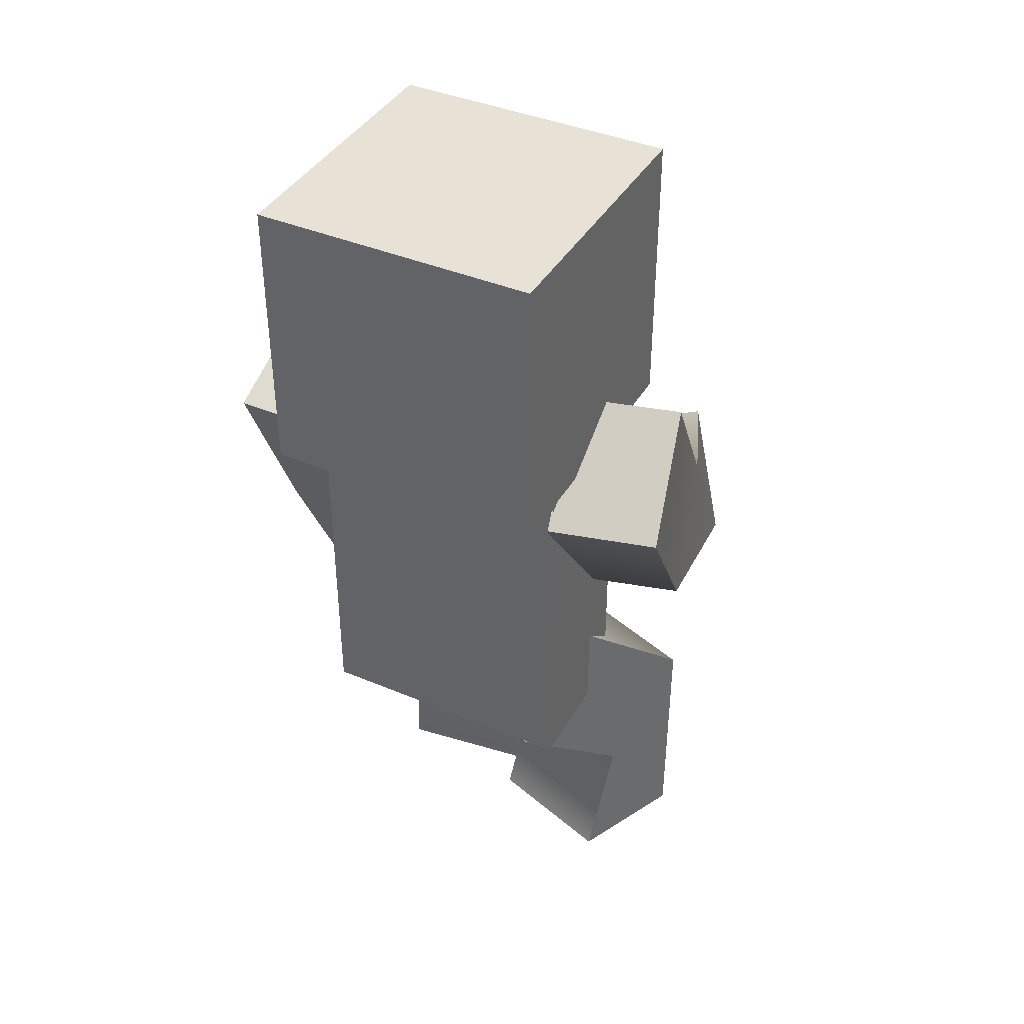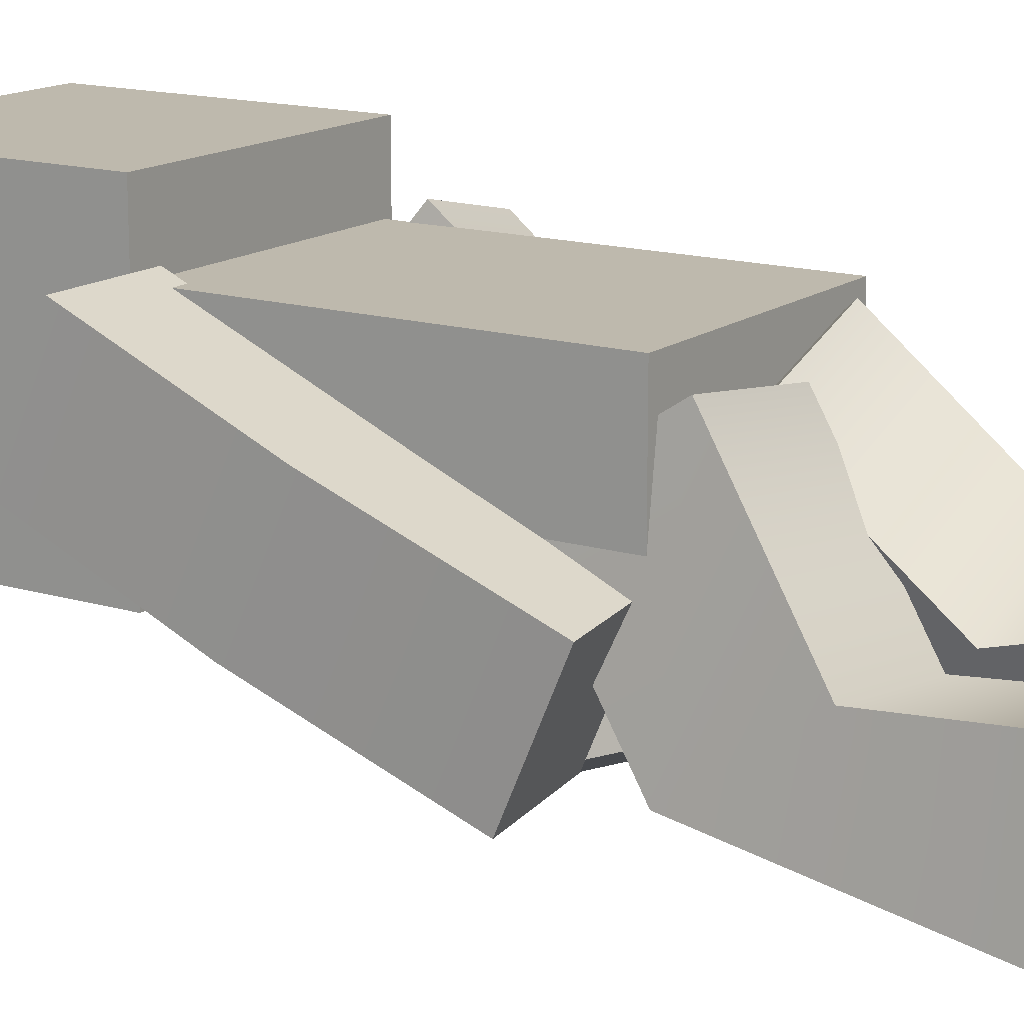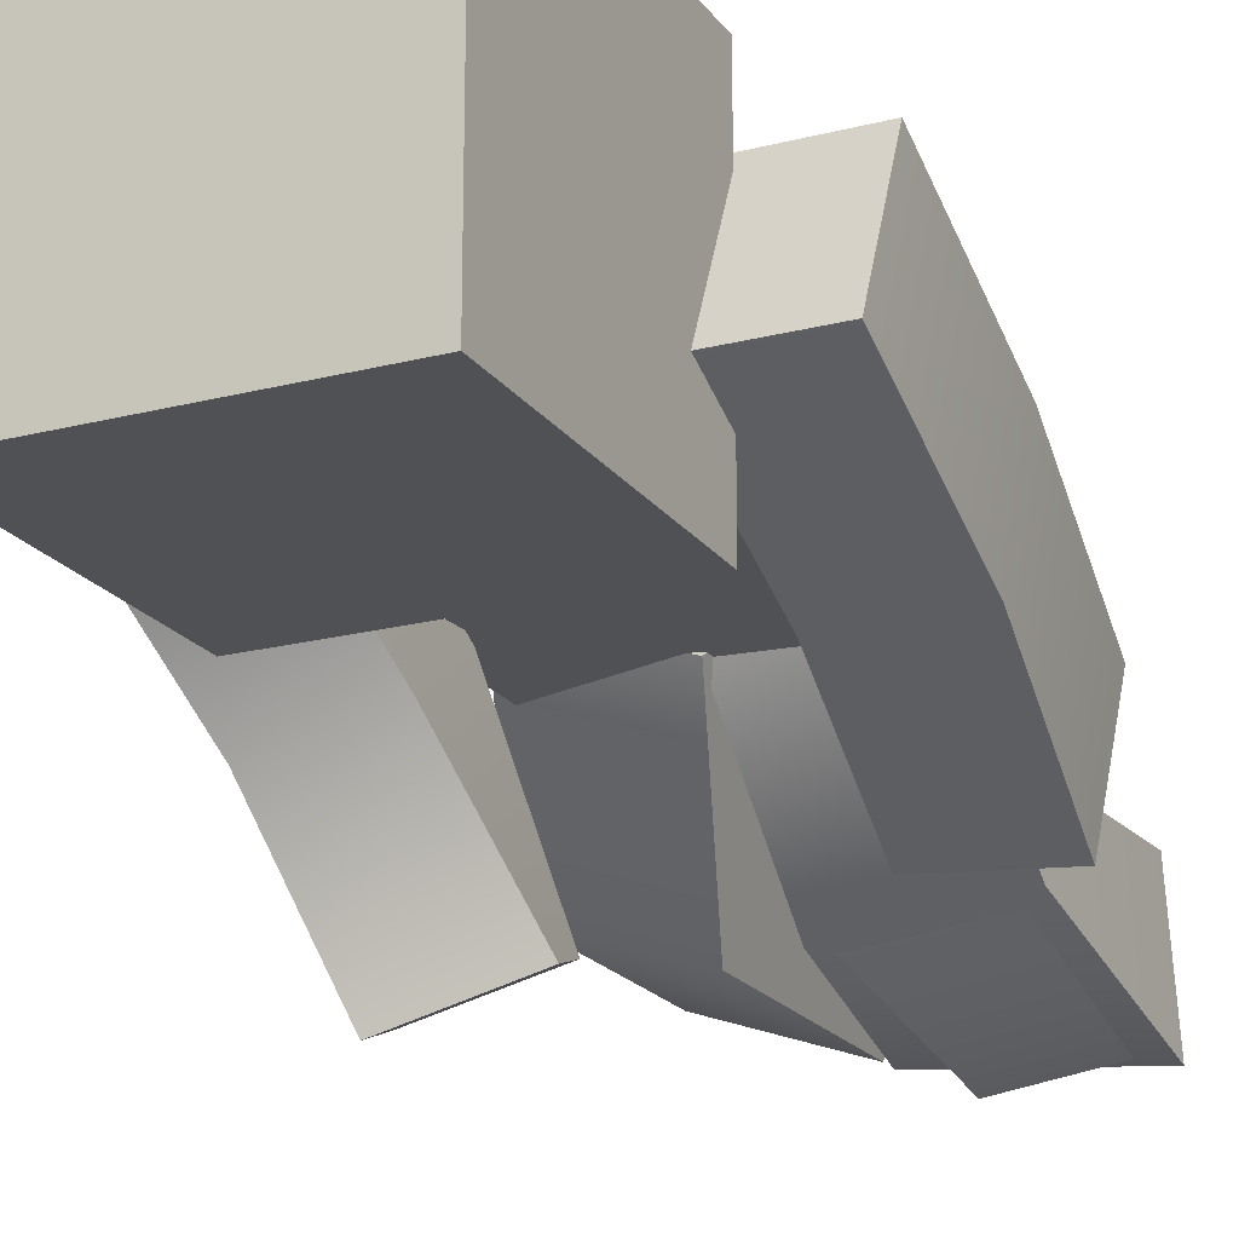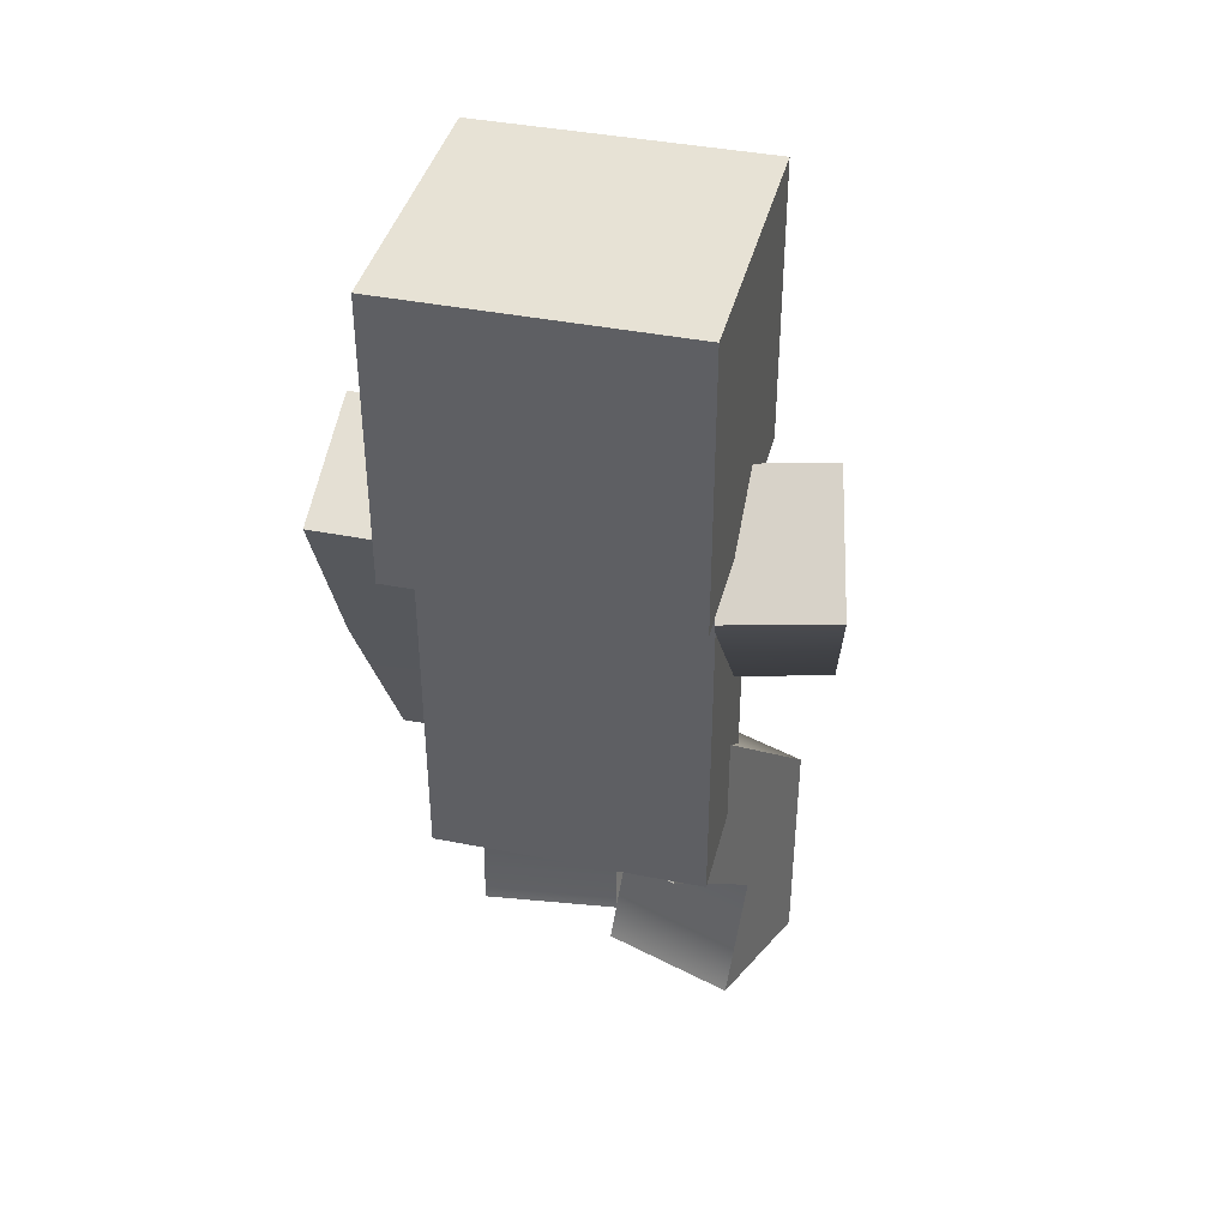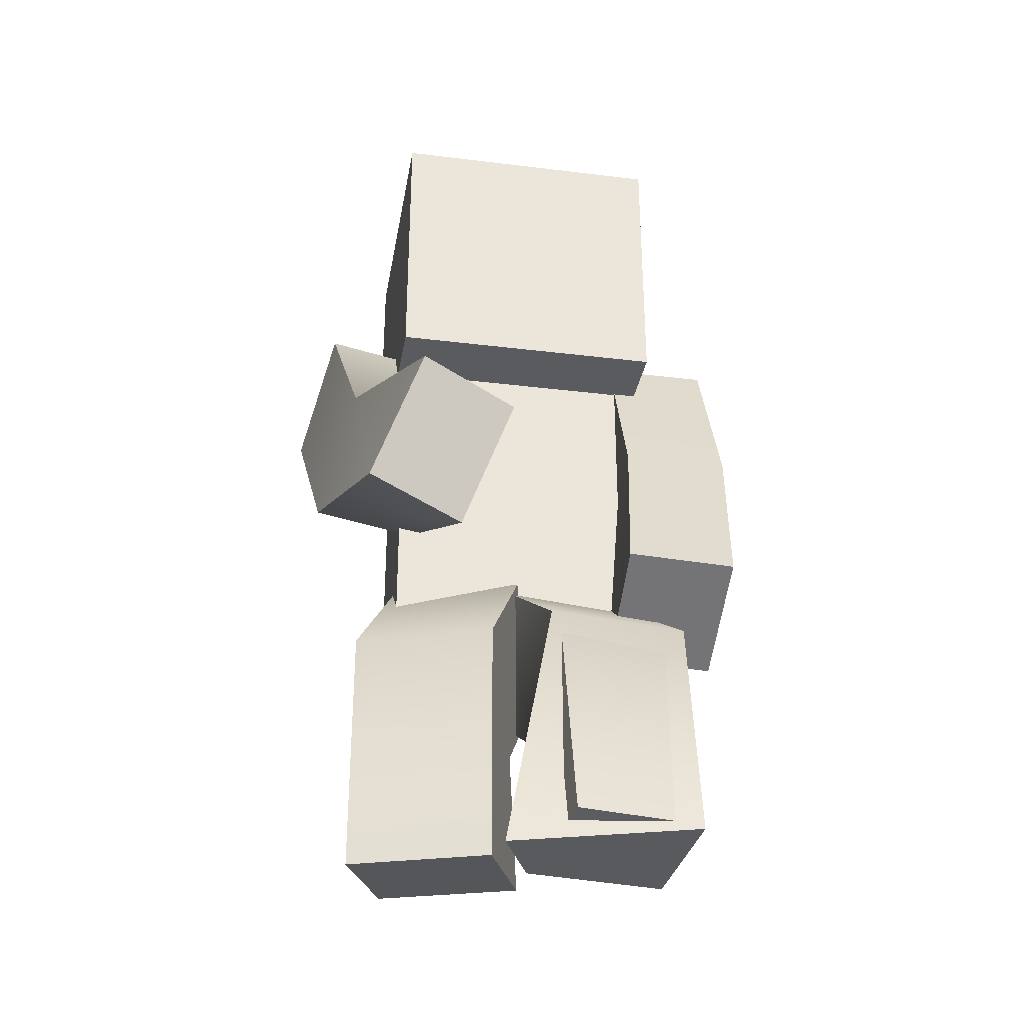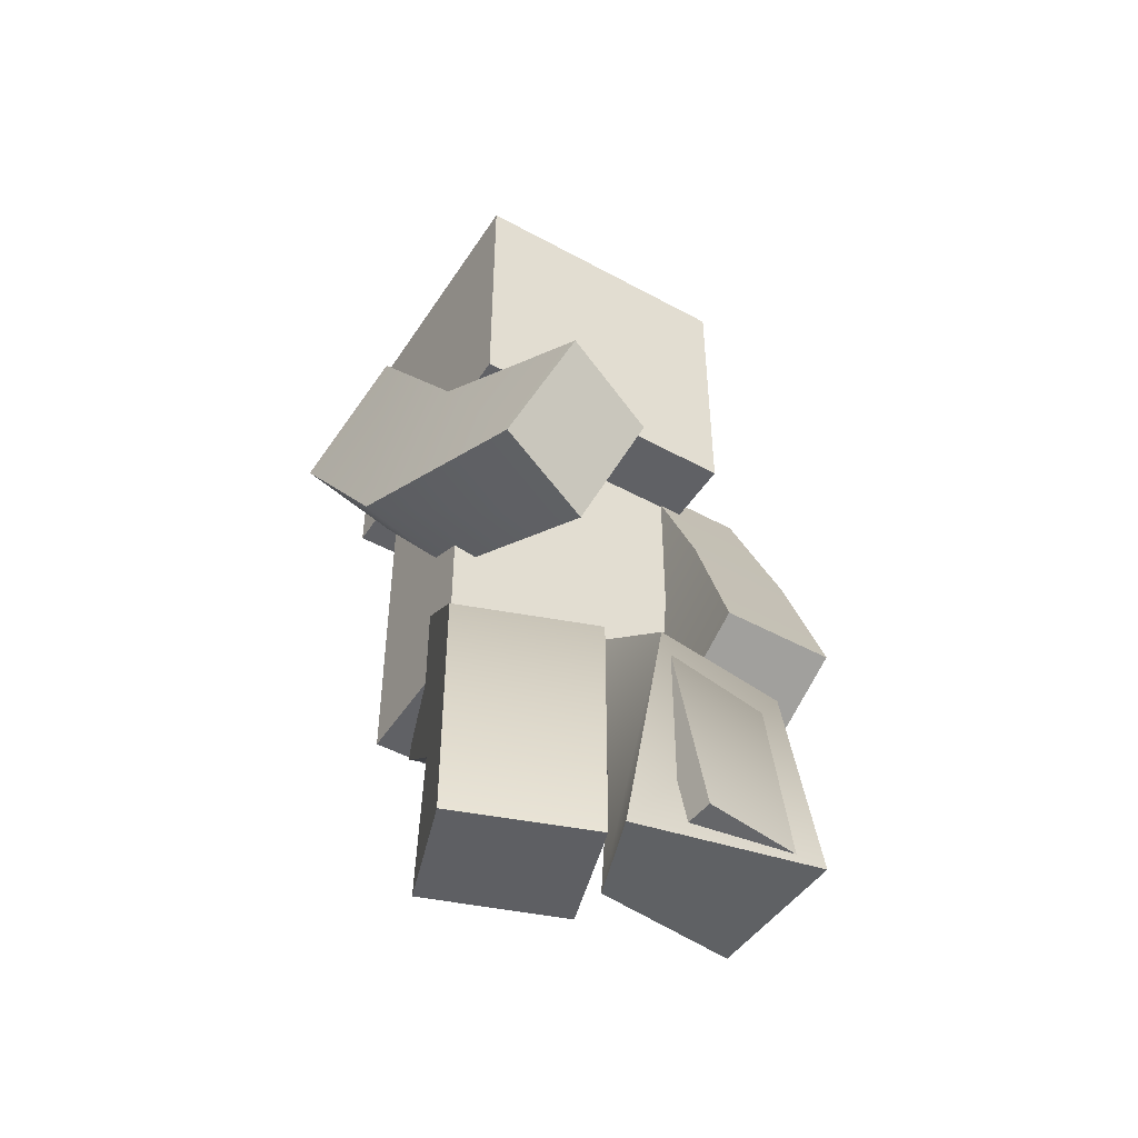
<metadata>
{"format":"obj","ext":"obj","renderer":"f3d","projection":"perspective","resolution":1024,"background":"white","views":[{"elev":40.2,"azim":27.5,"up":"+Y"},{"elev":15.1,"azim":-57.0,"up":"+Z"},{"elev":-20.1,"azim":-154.7,"up":"+Z"},{"elev":40.1,"azim":13.8,"up":"+Y"},{"elev":-32.5,"azim":170.3,"up":"+Y"},{"elev":-48.1,"azim":148.5,"up":"+Y"}]}
</metadata>
<code>
o Right_Leg.001
v 1.053 -0.02969 -4.651
v 0.817 -0.03029 -4.735
v 0.7255 0.6854 -4.48
v 0.9608 0.6854 -4.395
v 0.9729 0.002371 -4.429
v 0.9039 0.5008 -4.237
v 0.7359 0.002477 -4.509
v 0.6686 0.5008 -4.321
v 0.8196 0.4281 -4.742
v 1.055 0.4273 -4.658
v 0.997 0.2534 -4.496
v 0.7617 0.2527 -4.581
f 10 9 3 4
f 11 10 4 6
f 12 11 6 8
f 9 12 8 3
f 8 6 4 3
f 2 1 5 7
f 2 7 12 9
f 7 5 11 12
f 5 1 10 11
f 1 2 9 10
o Right_Leg_Layer.001
v 1.073 -0.04388 -4.661
v 0.8078 -0.04454 -4.755
v 0.7105 0.7075 -4.484
v 0.9752 0.7075 -4.389
v 0.9834 -0.01072 -4.412
v 0.9112 0.4998 -4.211
v 0.717 -0.01049 -4.502
v 0.6465 0.4998 -4.306
v 0.8087 0.4375 -4.758
v 1.074 0.4371 -4.663
v 1.008 0.2437 -4.48
v 0.7433 0.2433 -4.576
f 22 21 15 16
f 23 22 16 18
f 24 23 18 20
f 21 24 20 15
f 20 18 16 15
f 14 13 17 19
f 14 19 24 21
f 19 17 23 24
f 17 13 22 23
f 13 14 21 22
o Right_Arm.001
v 0.9763 0.953 -4.919
v 0.8064 0.9046 -4.857
v 0.9428 1.331 -4.384
v 1.126 1.337 -4.424
v 1.062 0.731 -4.85
v 1.174 1.191 -4.227
v 0.8918 0.6851 -4.79
v 0.9906 1.185 -4.187
v 0.905 1.028 -4.599
v 1.088 1.035 -4.639
v 1.136 0.8864 -4.446
v 0.9537 0.8793 -4.405
f 34 33 27 28
f 35 34 28 30
f 36 35 30 32
f 33 36 32 27
f 32 30 28 27
f 26 25 29 31
f 26 31 36 33
f 31 29 35 36
f 29 25 34 35
f 25 26 33 34
o Right_Arm_Layer.001
v 0.9825 0.9621 -4.942
v 0.7841 0.9065 -4.87
v 0.9262 1.352 -4.384
v 1.14 1.359 -4.431
v 1.079 0.7135 -4.862
v 1.193 1.195 -4.209
v 0.8796 0.6604 -4.792
v 0.9798 1.188 -4.163
v 0.8865 1.037 -4.606
v 1.1 1.045 -4.654
v 1.155 0.8774 -4.438
v 0.9419 0.8686 -4.391
f 46 45 39 40
f 47 46 40 42
f 48 47 42 44
f 45 48 44 39
f 44 42 40 39
f 38 37 41 43
f 38 43 48 45
f 43 41 47 48
f 41 37 46 47
f 37 38 45 46
o Left_Leg.001
v 0.6573 0.02971 -4.833
v 0.4099 0.0277 -4.797
v 0.4639 0.6904 -4.407
v 0.7116 0.6904 -4.441
v 0.69 0.01118 -4.597
v 0.7308 0.4834 -4.302
v 0.4433 0.01015 -4.556
v 0.4831 0.4834 -4.268
v 0.421 0.4765 -4.716
v 0.6686 0.4752 -4.752
v 0.6885 0.2782 -4.607
v 0.4408 0.277 -4.574
f 58 57 51 52
f 59 58 52 54
f 60 59 54 56
f 57 60 56 51
f 56 54 52 51
f 50 49 53 55
f 50 55 60 57
f 55 53 59 60
f 53 49 58 59
f 49 50 57 58
o Left_Leg_Layer.001
v 0.7842 -0.02211 -4.773
v 0.4076 0.01155 -4.815
v 0.449 0.7121 -4.4
v 0.7276 0.7121 -4.439
v 0.7102 -0.004414 -4.579
v 0.7492 0.4792 -4.283
v 0.429 -0.005281 -4.545
v 0.4706 0.4792 -4.244
v 0.4043 0.4891 -4.723
v 0.6875 0.4888 -4.76
v 0.7052 0.2654 -4.601
v 0.4266 0.2655 -4.562
f 70 69 63 64
f 71 70 64 66
f 72 71 66 68
f 69 72 68 63
f 68 66 64 63
f 62 61 65 67
f 62 67 72 69
f 67 65 71 72
f 65 61 70 71
f 61 62 69 70
o Left_Arm.001
v 0.4984 0.6601 -4.722
v 0.3118 0.6449 -4.733
v 0.2725 1.338 -4.427
v 0.46 1.338 -4.427
v 0.4925 0.5602 -4.493
v 0.46 1.236 -4.199
v 0.3065 0.545 -4.504
v 0.2725 1.236 -4.199
v 0.2725 0.9951 -4.58
v 0.46 0.9955 -4.579
v 0.4598 0.894 -4.351
v 0.2724 0.8935 -4.351
f 82 81 75 76
f 83 82 76 78
f 84 83 78 80
f 81 84 80 75
f 80 78 76 75
f 74 73 77 79
f 74 79 84 81
f 79 77 83 84
f 77 73 82 83
f 73 74 81 82
o Left_Arm_Layer.001
v 0.5153 0.6532 -4.742
v 0.2977 0.6357 -4.755
v 0.2568 1.359 -4.435
v 0.4756 1.359 -4.435
v 0.5089 0.5408 -4.484
v 0.4756 1.244 -4.178
v 0.2917 0.5233 -4.497
v 0.2568 1.244 -4.178
v 0.257 1.001 -4.594
v 0.4757 1.002 -4.594
v 0.4754 0.8878 -4.337
v 0.2567 0.8871 -4.337
f 94 93 87 88
f 95 94 88 90
f 96 95 90 92
f 93 96 92 87
f 92 90 88 87
f 86 85 89 91
f 86 91 96 93
f 91 89 95 96
f 89 85 94 95
f 85 86 93 94
o Head.001
v 0.96 1.287 -4.587
v 0.46 1.287 -4.587
v 0.46 1.787 -4.587
v 0.96 1.787 -4.587
v 0.96 1.287 -4.087
v 0.96 1.787 -4.087
v 0.46 1.287 -4.087
v 0.46 1.787 -4.087
f 97 98 99 100
f 101 97 100 102
f 103 101 102 104
f 98 103 104 99
f 104 102 100 99
f 98 97 101 103
o Hat_Layer.001
v 0.9912 1.256 -4.618
v 0.4287 1.256 -4.618
v 0.4287 1.818 -4.618
v 0.9912 1.818 -4.618
v 0.9912 1.256 -4.056
v 0.9912 1.818 -4.056
v 0.4287 1.256 -4.056
v 0.4287 1.818 -4.056
f 105 106 107 108
f 109 105 108 110
f 111 109 110 112
f 106 111 112 107
f 112 110 108 107
f 106 105 109 111
o Body.001
v 0.96 0.5369 -4.462
v 0.46 0.5369 -4.462
v 0.46 1.287 -4.462
v 0.96 1.287 -4.462
v 0.96 0.5369 -4.212
v 0.96 1.287 -4.212
v 0.46 0.5369 -4.212
v 0.46 1.287 -4.212
f 113 114 115 116
f 117 113 116 118
f 119 117 118 120
f 114 119 120 115
f 120 118 116 115
f 114 113 117 119
o Body_Layer.001
v 0.9756 0.5213 -4.478
v 0.4443 0.5213 -4.478
v 0.4443 1.303 -4.478
v 0.9756 1.303 -4.478
v 0.9756 0.5213 -4.196
v 0.9756 1.303 -4.196
v 0.4443 0.5213 -4.196
v 0.4443 1.303 -4.196
f 121 122 123 124
f 125 121 124 126
f 127 125 126 128
f 122 127 128 123
f 128 126 124 123
f 122 121 125 127

</code>
